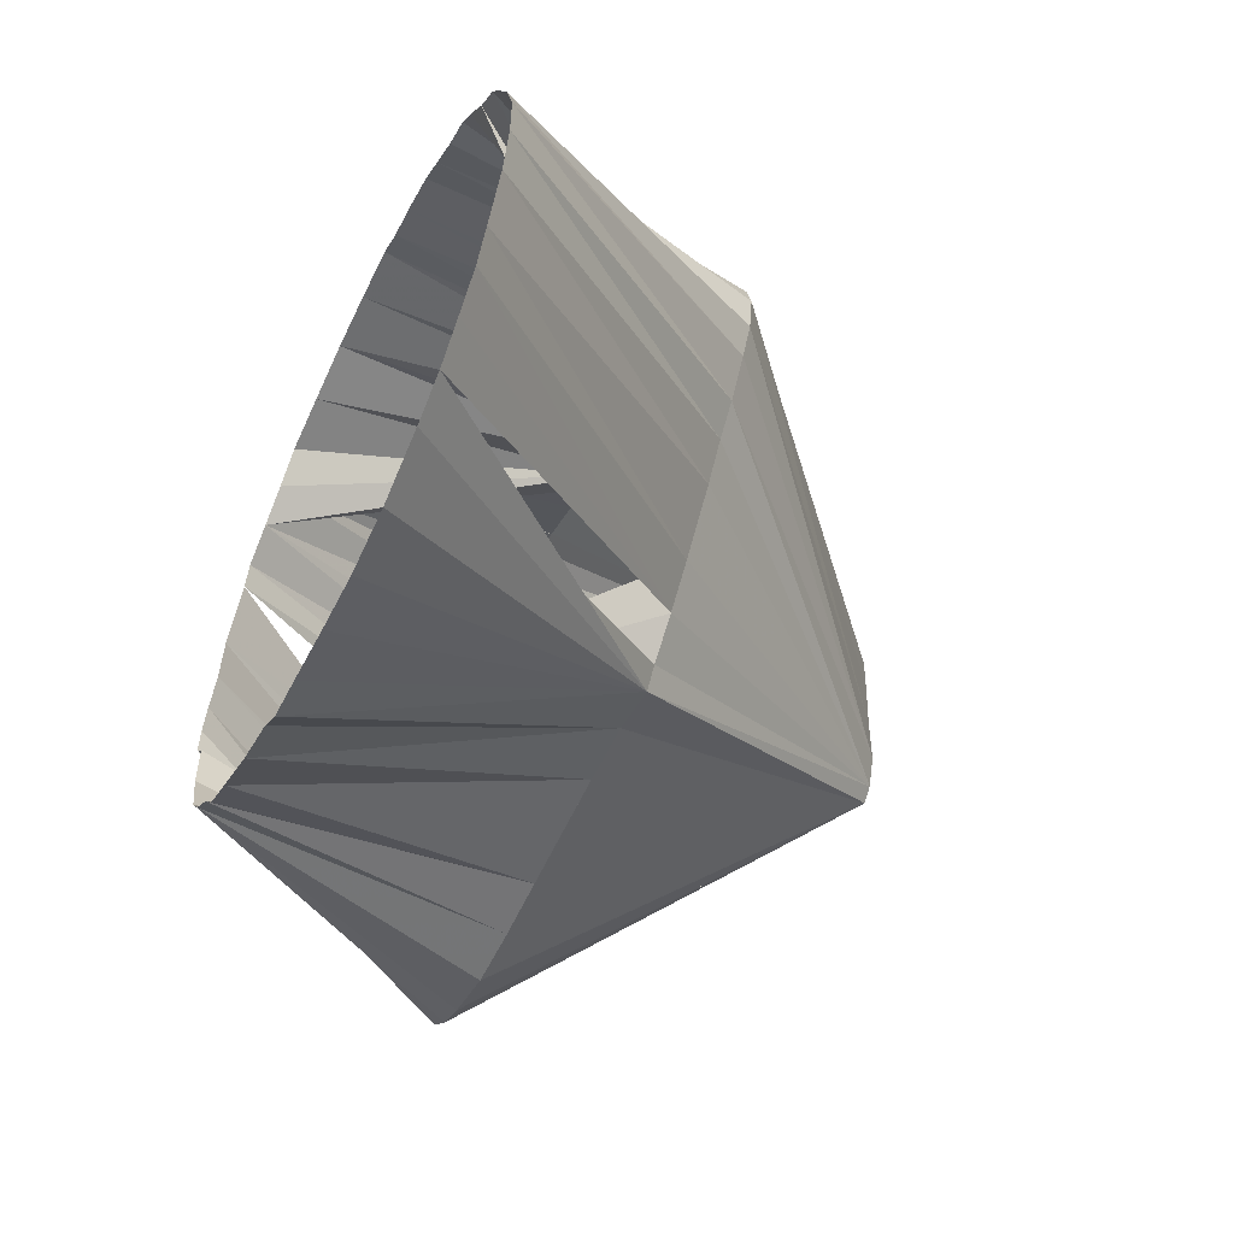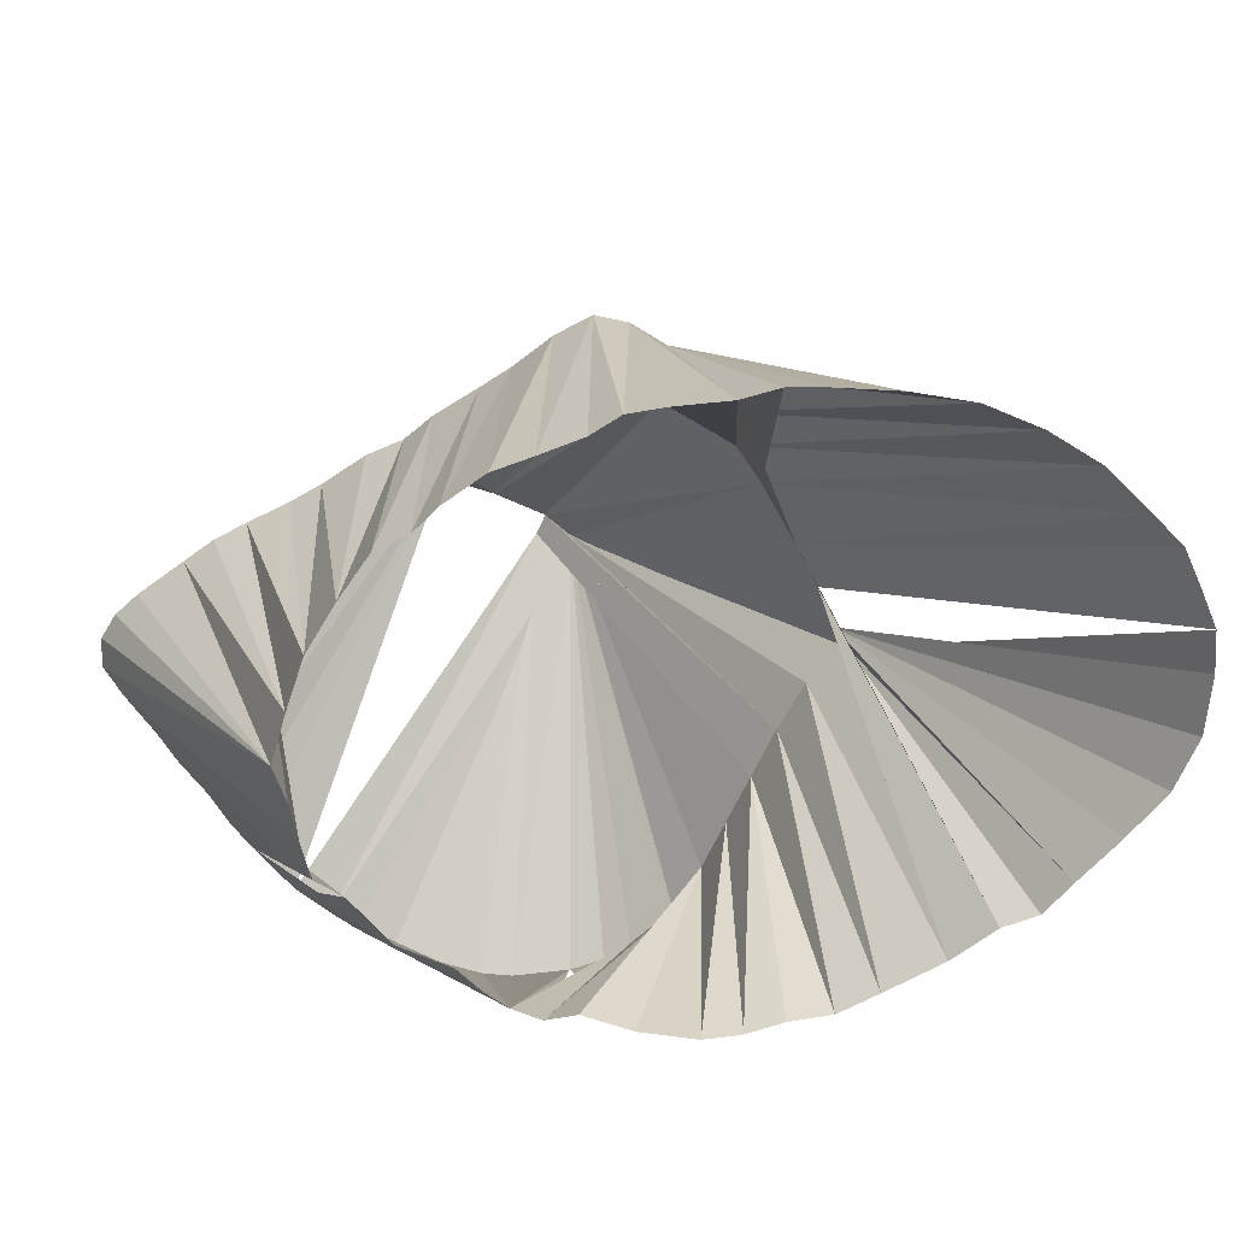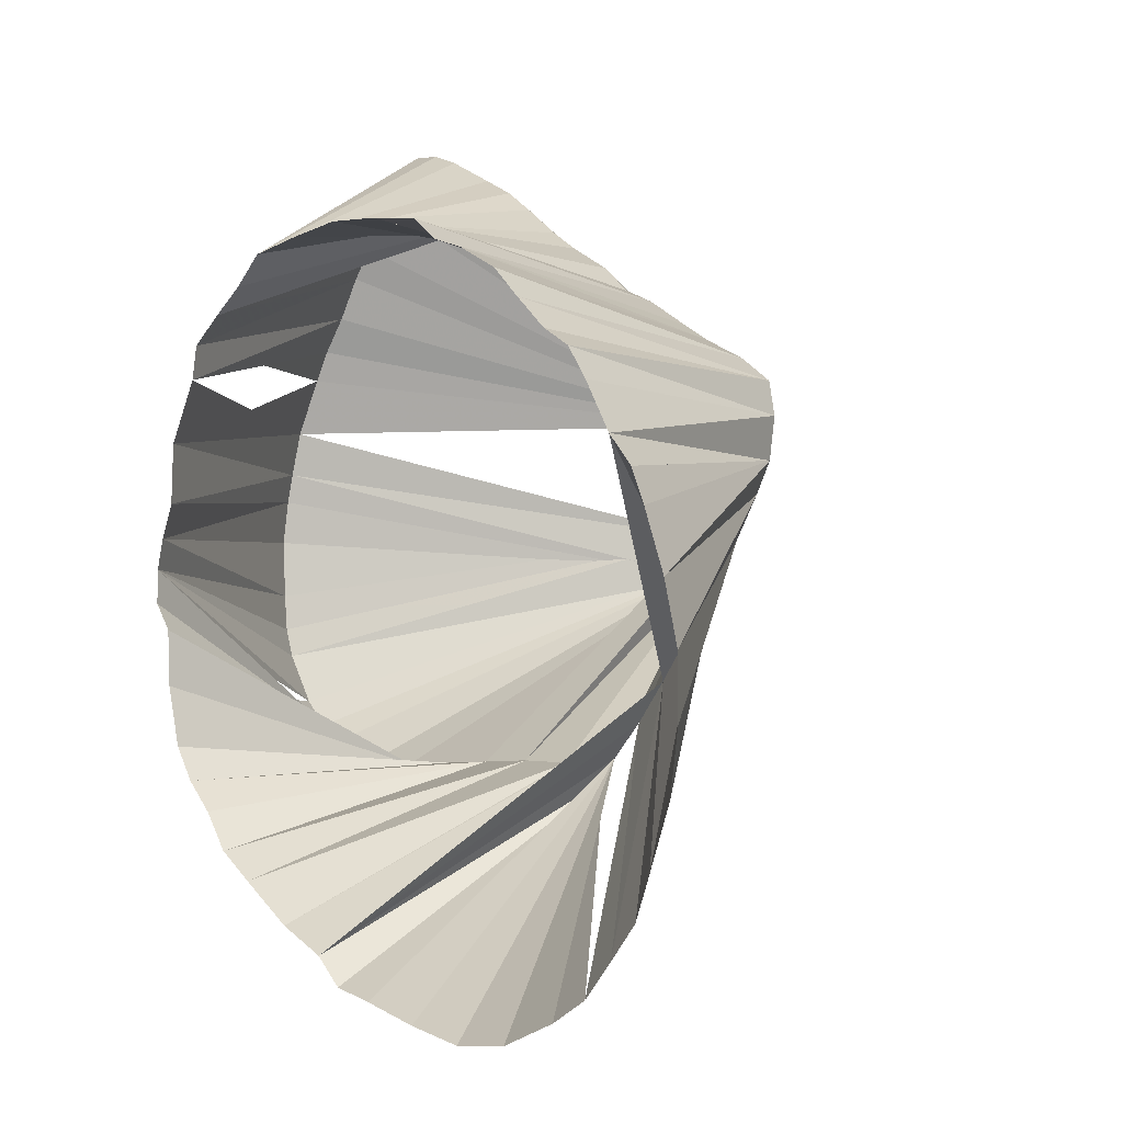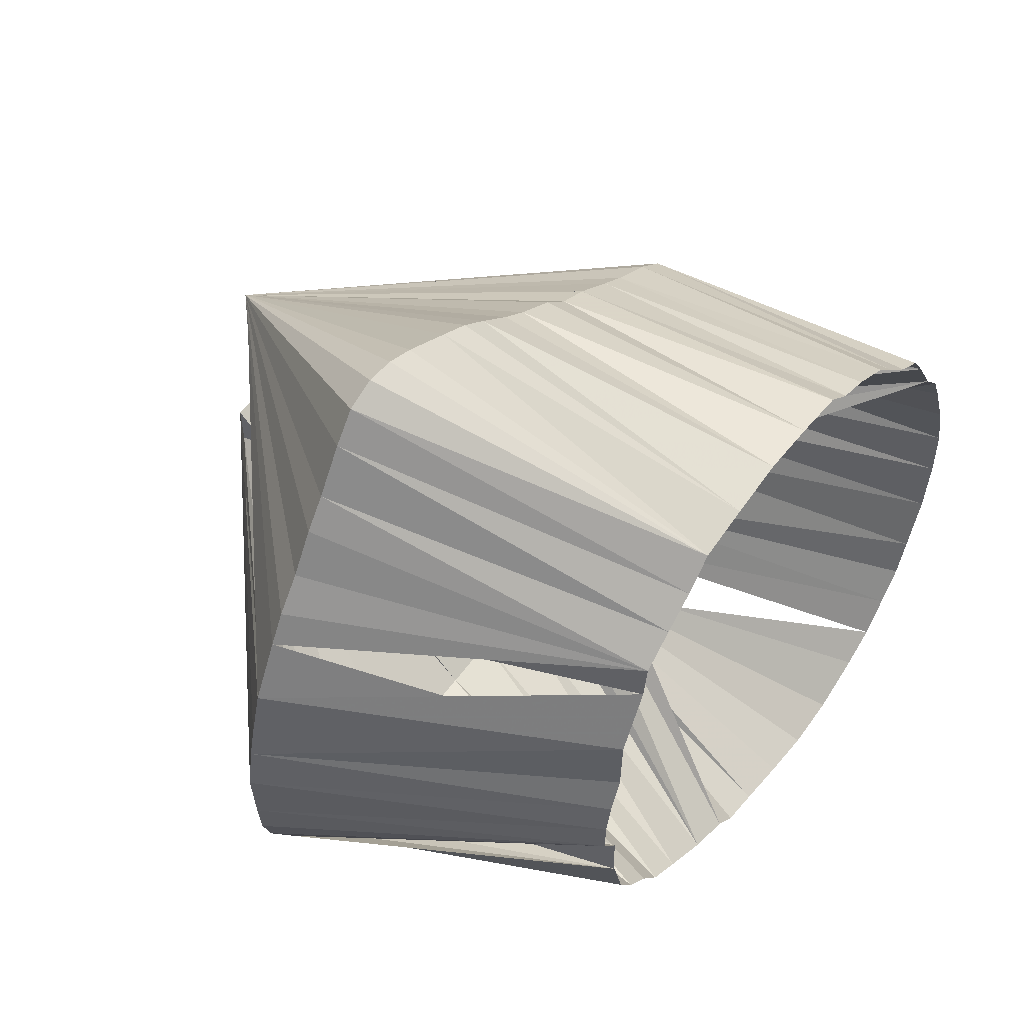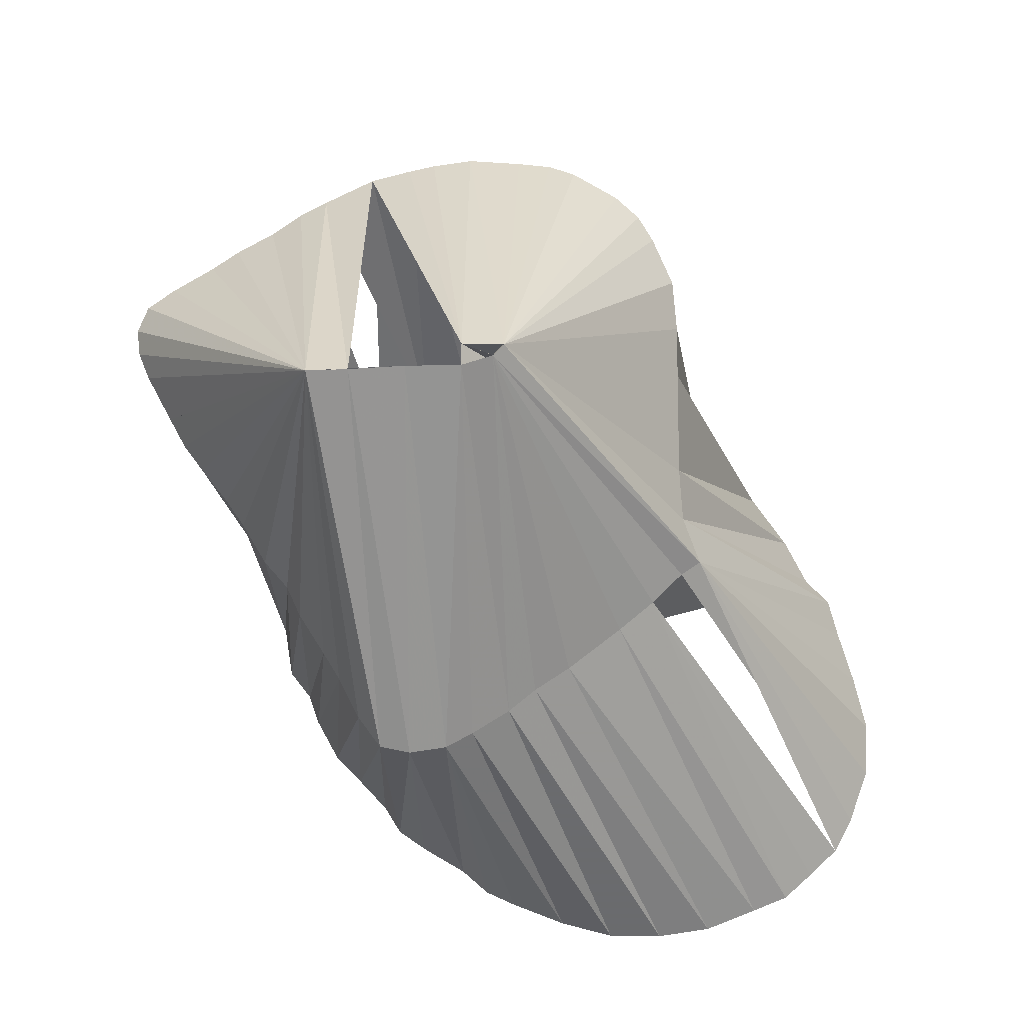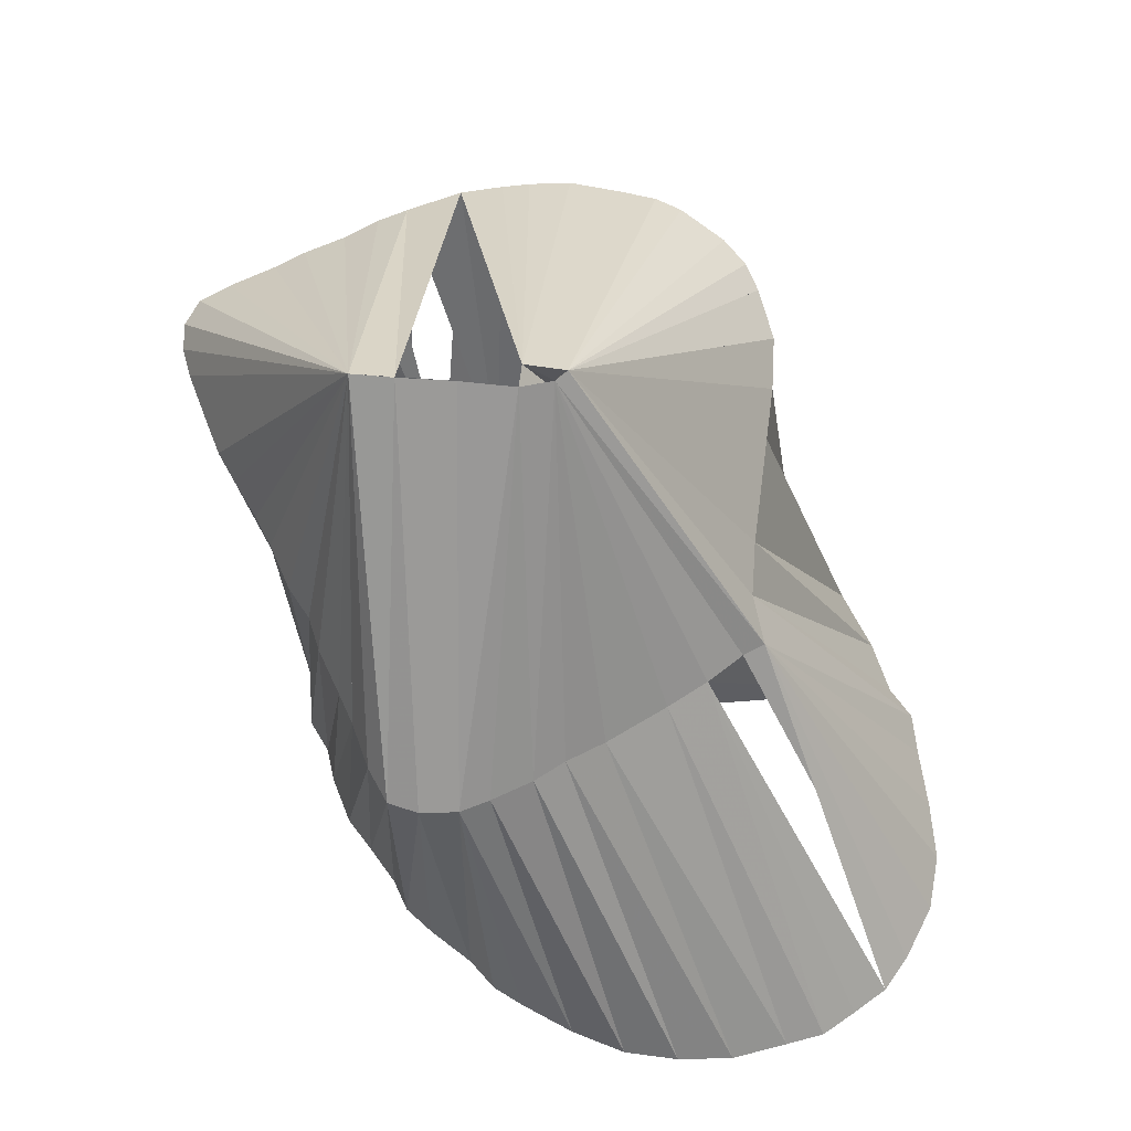
<metadata>
{"format":"obj","ext":"obj","renderer":"f3d","projection":"perspective","resolution":1024,"background":"white","views":[{"elev":-60.0,"azim":-114.8,"up":"+Y"},{"elev":-61.2,"azim":-113.8,"up":"+Z"},{"elev":-5.8,"azim":-133.3,"up":"+Y"},{"elev":53.6,"azim":124.8,"up":"+Y"},{"elev":72.3,"azim":-89.6,"up":"+Z"},{"elev":70.1,"azim":-82.5,"up":"+Z"}]}
</metadata>
<code>
v 398.8 603.1 -145.1
v 427.8 621.2 -95.07
v 482.9 633.1 -45.07
v 507.2 643.1 -145.1
v 482.2 643.1 -45.07
v 542.8 643.1 -95.07
v 481.9 650.6 -45.07
v 530 585.9 -95.07
v 423.9 633.1 -95.07
v 483.1 623.1 -45.07
v 417.5 637.1 -145.1
v 485 617.5 -45.07
v 487.1 615.6 -45.07
v 428.1 645.6 -145.1
v 425 638.8 -95.07
v 487.2 623.1 -45.07
v 425 626.2 -95.07
v 430.6 643 -95.07
v 432.1 614.4 -95.07
v 396.2 583.1 -145.1
v 436.2 609.4 -95.07
v 438.1 646.9 -95.07
v 440.6 602.9 -95.07
v 490.6 581.2 -95.07
v 443.1 650 -95.07
v 468.8 666.5 -95.07
v 402.5 613.1 -145.1
v 448.3 593.1 -95.07
v 509.4 689.4 -95.07
v 472.5 550.5 -145.1
v 450.6 654.8 -95.07
v 453.8 586.7 -95.07
v 530.8 663.1 -95.07
v 504.4 688.8 -95.07
v 459.4 581.1 -95.07
v 456.2 657.5 -95.07
v 401.7 563.5 -145.1
v 545 635.6 -95.07
v 461.2 662 -95.07
v 461.9 577.5 -95.07
v 405 618.8 -145.1
v 470.6 580.6 -95.07
v 535 657.5 -95.07
v 473.8 670 -95.07
v 480.6 581.2 -95.07
v 546.9 613.1 -95.07
v 499.4 686.7 -95.07
v 480 675 -95.07
v 485 678.8 -95.07
v 537.9 652.5 -95.07
v 500.6 581.2 -95.07
v 526.7 670 -95.07
v 490.6 681.9 -95.07
v 510.6 581.2 -95.07
v 514.4 687.5 -95.07
v 547.5 623.1 -95.07
v 520.6 582 -95.07
v 518.2 682.5 -95.07
v 397.8 573.1 -145.1
v 523 675 -95.07
v 535 588.8 -95.07
v 539.4 593.3 -95.07
v 544.6 601.9 -95.07
v 546.2 606.9 -95.07
v 546.2 630.6 -95.07
v 396.2 593.1 -145.1
v 404.4 556.9 -145.1
v 409.1 551.6 -145.1
v 409.3 623.8 -145.1
v 414 631.9 -145.1
v 414.2 546.2 -145.1
v 420.6 542.8 -145.1
v 422.5 640.2 -145.1
v 430.6 539.2 -145.1
v 433.1 650.6 -145.1
v 440.6 538.8 -145.1
v 470.6 663.6 -145.1
v 440.6 654.8 -145.1
v 450.6 541.1 -145.1
v 446.2 656.9 -145.1
v 451.2 660.9 -145.1
v 460.6 544.1 -145.1
v 460.6 662.5 -145.1
v 467.8 545.9 -145.1
v 481.1 554.9 -145.1
v 480.6 662.7 -145.1
v 490.6 561.6 -145.1
v 490 661.4 -145.1
v 495 656.9 -145.1
v 497.1 566.2 -145.1
v 500.6 653 -145.1
v 501.4 572.5 -145.1
v 506.2 577.5 -145.1
v 506.2 648.8 -145.1
v 509.8 583.1 -145.1
v 512.3 633.1 -145.1
v 512.5 593.1 -145.1
v 513 602.3 -145.1
v 512.7 623.1 -145.1
v 515 617.5 -145.1
v 516.2 606.9 -145.1
v 516.2 612.5 -145.1
f 1 27 2
f 1 27 17
f 1 66 2
f 4 94 33
f 4 94 43
f 4 96 6
f 11 70 9
f 11 70 17
f 11 73 9
f 11 73 15
f 14 73 15
f 14 75 18
f 20 59 21
f 20 66 19
f 27 41 2
f 27 41 17
f 30 84 40
f 30 84 42
f 30 85 32
f 30 85 35
f 30 85 40
f 30 85 42
f 37 59 23
f 37 67 28
f 41 69 2
f 41 69 17
f 41 69 23
f 67 68 28
f 67 68 32
f 68 71 32
f 69 70 2
f 69 70 9
f 69 70 17
f 69 70 19
f 69 70 21
f 71 72 40
f 72 74 35
f 72 74 40
f 74 76 35
f 74 76 40
f 75 78 22
f 76 79 35
f 76 79 40
f 77 83 26
f 77 83 39
f 77 86 44
f 77 86 48
f 78 80 25
f 79 82 35
f 79 82 40
f 80 81 31
f 81 83 36
f 82 84 40
f 85 87 42
f 85 87 45
f 86 88 48
f 86 88 49
f 86 88 53
f 87 90 24
f 87 90 45
f 87 90 51
f 88 89 29
f 88 89 34
f 88 89 47
f 88 89 48
f 88 89 49
f 88 89 55
f 89 91 48
f 89 91 49
f 89 91 58
f 90 92 24
f 90 92 51
f 91 94 52
f 91 94 60
f 92 93 24
f 92 93 51
f 92 93 54
f 93 95 51
f 93 95 54
f 95 97 8
f 95 97 54
f 95 97 57
f 95 97 61
f 96 99 38
f 96 99 65
f 97 98 54
f 97 98 57
f 98 101 57
f 99 100 65
f 100 102 46
f 100 102 56
f 101 102 8
f 101 102 46
f 101 102 62
f 101 102 63
f 101 102 64
f 2 17 1
f 2 17 3
f 2 17 10
f 2 17 27
f 2 17 41
f 2 17 69
f 2 17 70
f 2 19 10
f 2 19 66
f 2 19 69
f 2 19 70
f 6 38 16
f 6 38 96
f 6 50 5
f 6 50 96
f 8 57 12
f 8 57 13
f 8 57 95
f 8 57 97
f 8 57 101
f 8 61 12
f 8 61 13
f 8 61 95
f 8 61 97
f 9 15 5
f 9 15 11
f 9 15 73
f 9 17 3
f 9 17 11
f 9 17 69
f 9 17 70
f 15 18 5
f 15 18 7
f 15 18 14
f 18 22 5
f 18 22 7
f 18 22 75
f 19 21 10
f 19 21 12
f 19 21 20
f 19 21 69
f 19 21 70
f 21 23 10
f 21 23 12
f 21 23 59
f 21 23 69
f 22 25 5
f 22 25 7
f 22 25 78
f 23 28 12
f 23 28 37
f 23 28 69
f 24 45 10
f 24 45 12
f 24 45 13
f 24 45 16
f 24 45 87
f 24 45 90
f 24 51 12
f 24 51 13
f 24 51 87
f 24 51 90
f 24 51 92
f 24 51 93
f 25 31 5
f 25 31 7
f 25 31 80
f 26 39 5
f 26 39 7
f 26 39 77
f 26 39 83
f 26 44 5
f 26 44 7
f 26 44 77
f 28 32 12
f 28 32 13
f 28 32 30
f 28 32 67
f 28 32 68
f 29 34 5
f 29 34 7
f 29 34 88
f 29 34 89
f 29 55 5
f 29 55 7
f 29 55 88
f 29 55 89
f 31 36 5
f 31 36 7
f 31 36 81
f 32 35 12
f 32 35 13
f 32 35 30
f 32 35 85
f 33 43 4
f 33 43 5
f 33 43 7
f 33 43 94
f 33 52 5
f 33 52 7
f 33 52 94
f 34 47 5
f 34 47 7
f 34 47 88
f 34 47 89
f 35 40 12
f 35 40 13
f 35 40 30
f 35 40 72
f 35 40 74
f 35 40 76
f 35 40 79
f 35 40 82
f 35 40 85
f 36 39 3
f 36 39 5
f 36 39 7
f 36 39 83
f 38 65 13
f 38 65 16
f 38 65 96
f 38 65 99
f 40 42 12
f 40 42 13
f 40 42 30
f 40 42 84
f 40 42 85
f 42 45 12
f 42 45 13
f 42 45 85
f 42 45 87
f 43 50 5
f 43 50 7
f 43 50 94
f 44 48 5
f 44 48 7
f 44 48 77
f 44 48 86
f 46 56 13
f 46 56 16
f 46 56 100
f 46 56 102
f 46 64 13
f 46 64 16
f 46 64 101
f 46 64 102
f 47 53 5
f 47 53 7
f 47 53 88
f 48 49 5
f 48 49 7
f 48 49 86
f 48 49 88
f 48 49 89
f 48 49 91
f 49 53 5
f 49 53 7
f 49 53 86
f 49 53 88
f 51 54 12
f 51 54 13
f 51 54 92
f 51 54 93
f 51 54 95
f 52 60 5
f 52 60 7
f 52 60 91
f 52 60 94
f 54 57 12
f 54 57 13
f 54 57 95
f 54 57 97
f 54 57 98
f 55 58 5
f 55 58 7
f 55 58 89
f 56 65 13
f 56 65 16
f 56 65 100
f 58 60 5
f 58 60 7
f 58 60 91
f 61 62 12
f 61 62 13
f 61 62 97
f 62 63 13
f 62 63 101
f 62 63 102
f 63 64 13
f 63 64 16
f 63 64 101
f 63 64 102
f 3 5 9
f 3 5 36
f 3 5 39
f 3 7 36
f 3 7 39
f 3 10 2
f 3 10 17
f 5 7 15
f 5 7 18
f 5 7 22
f 5 7 25
f 5 7 26
f 5 7 29
f 5 7 31
f 5 7 33
f 5 7 34
f 5 7 36
f 5 7 39
f 5 7 43
f 5 7 44
f 5 7 47
f 5 7 48
f 5 7 49
f 5 7 50
f 5 7 52
f 5 7 53
f 5 7 55
f 5 7 58
f 5 7 60
f 10 12 19
f 10 12 21
f 10 12 23
f 10 12 24
f 10 12 45
f 10 16 24
f 10 16 45
f 12 13 8
f 12 13 24
f 12 13 28
f 12 13 32
f 12 13 35
f 12 13 40
f 12 13 42
f 12 13 45
f 12 13 51
f 12 13 54
f 12 13 57
f 12 13 61
f 12 13 62
f 12 16 24
f 12 16 45
f 13 16 24
f 13 16 38
f 13 16 45
f 13 16 46
f 13 16 56
f 13 16 63
f 13 16 64
f 13 16 65

</code>
